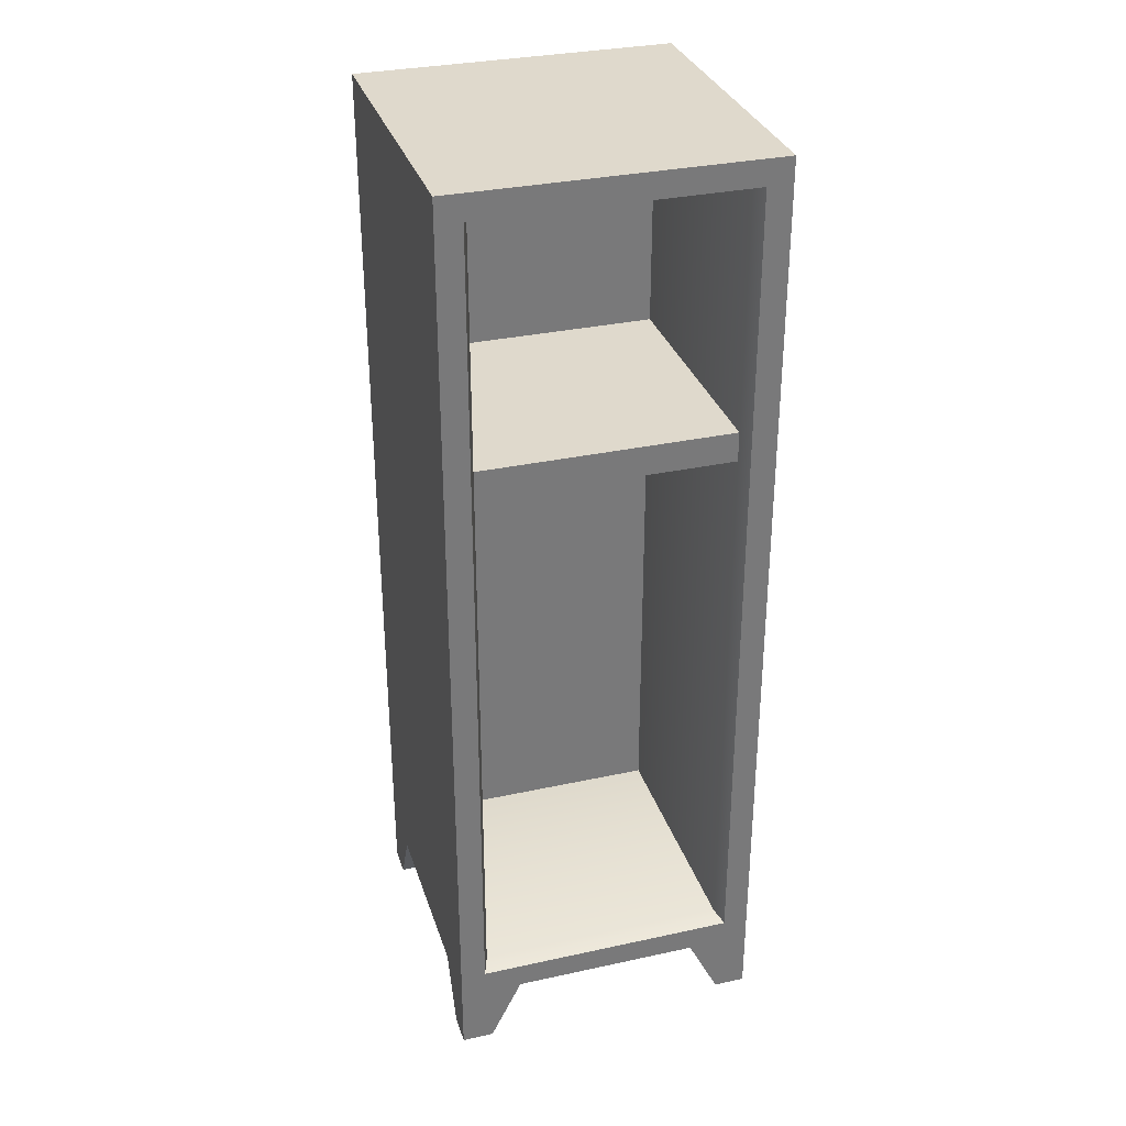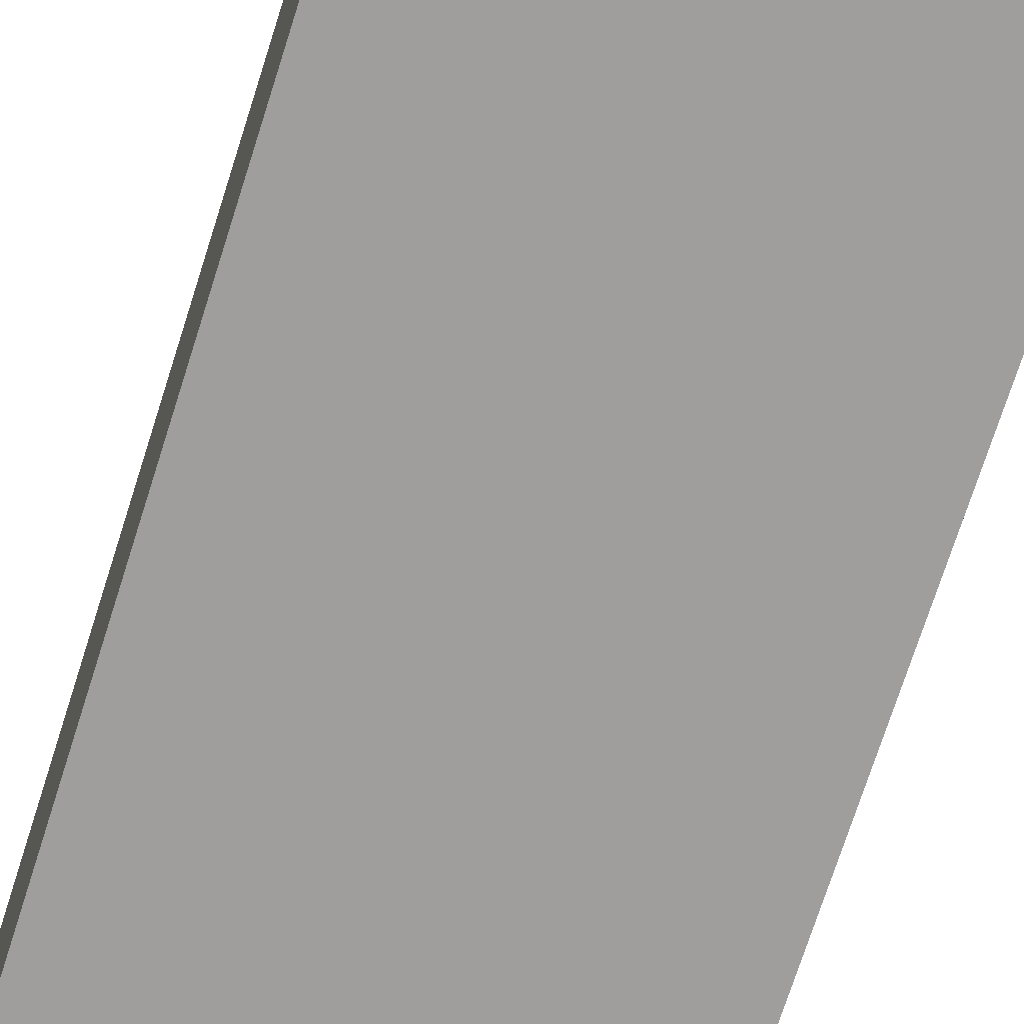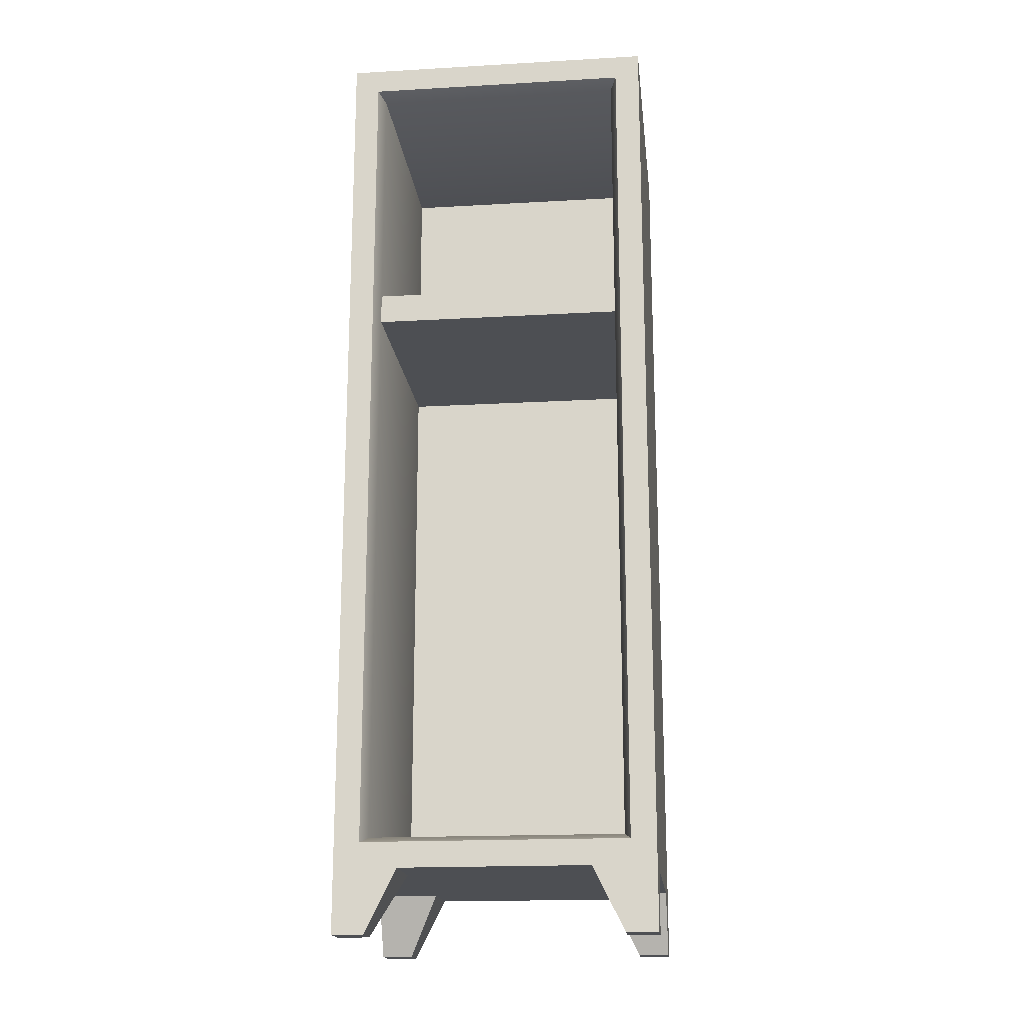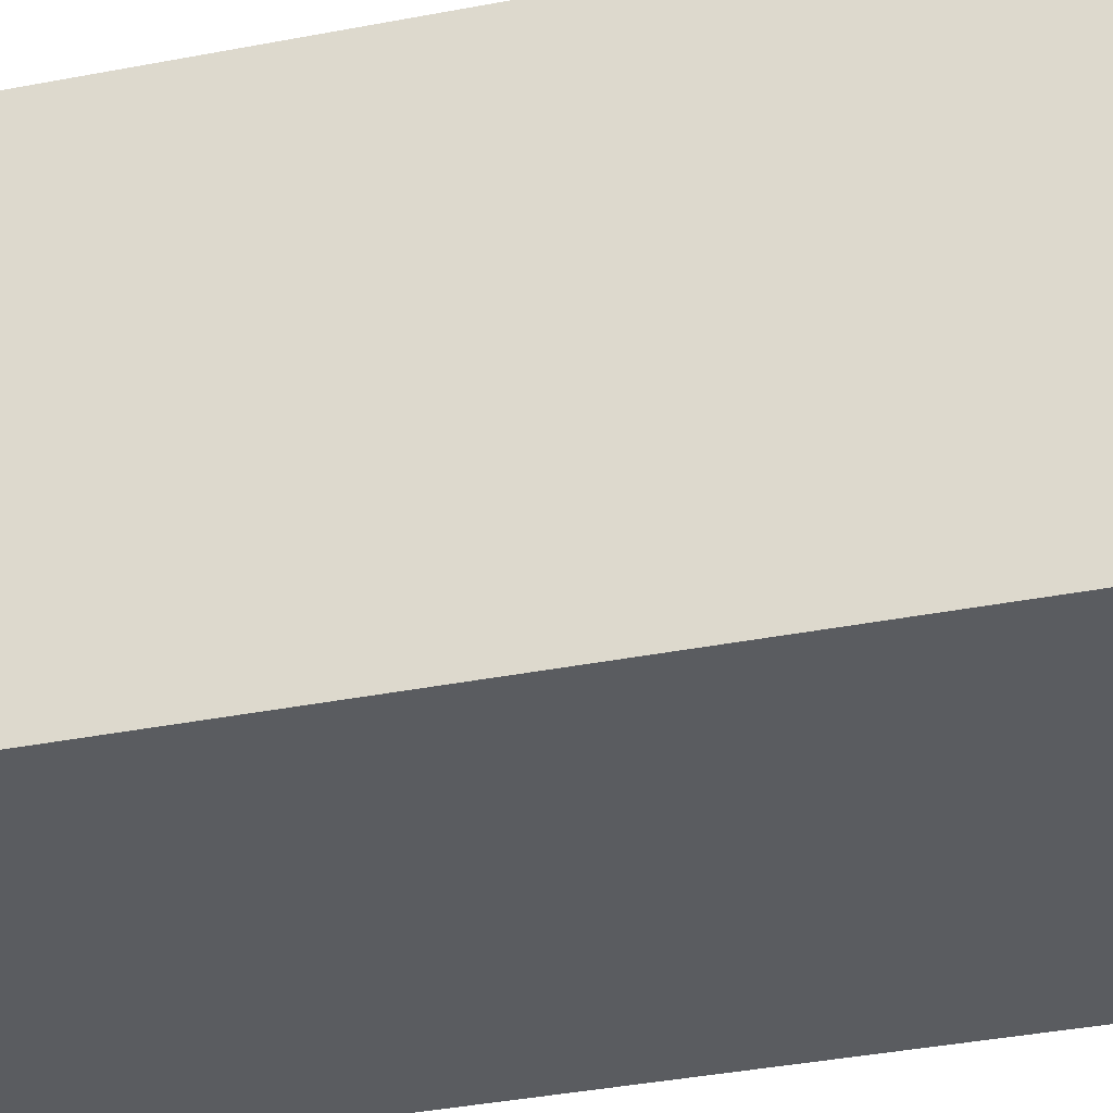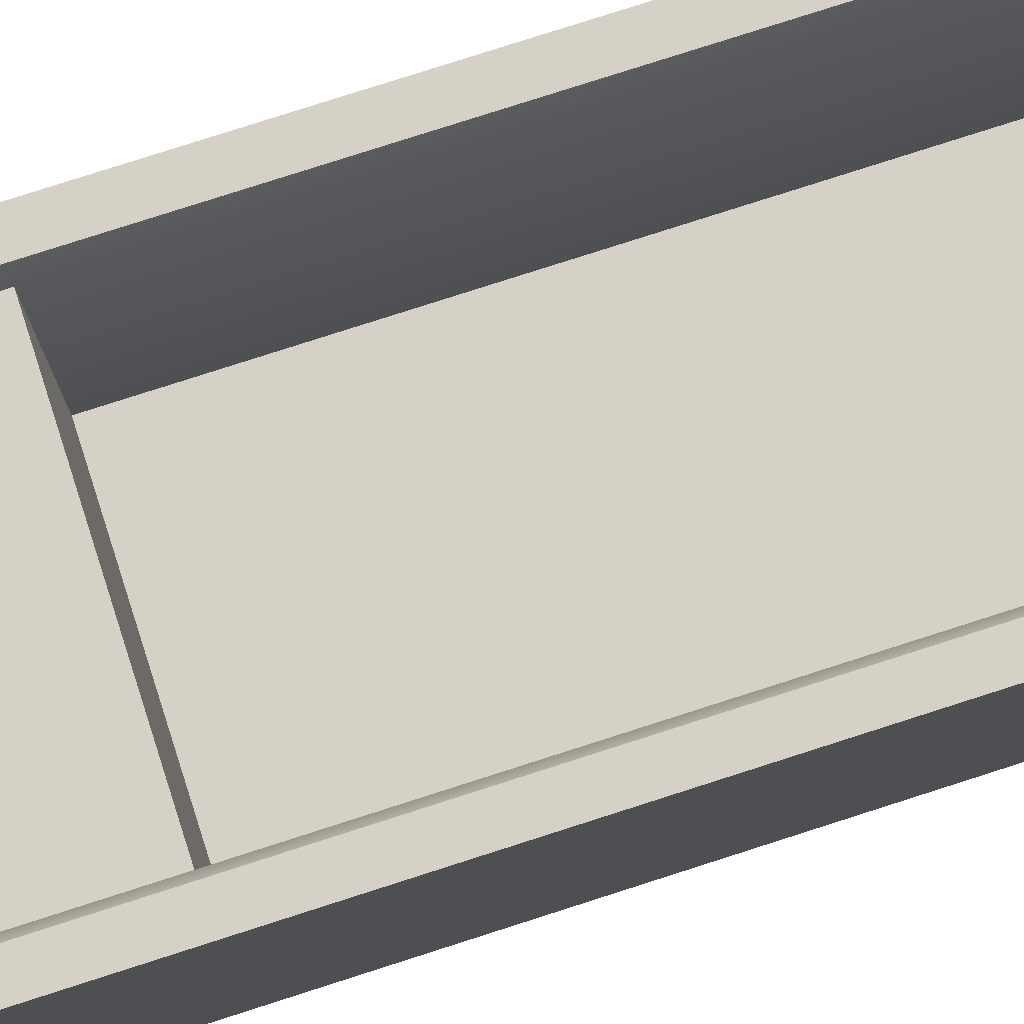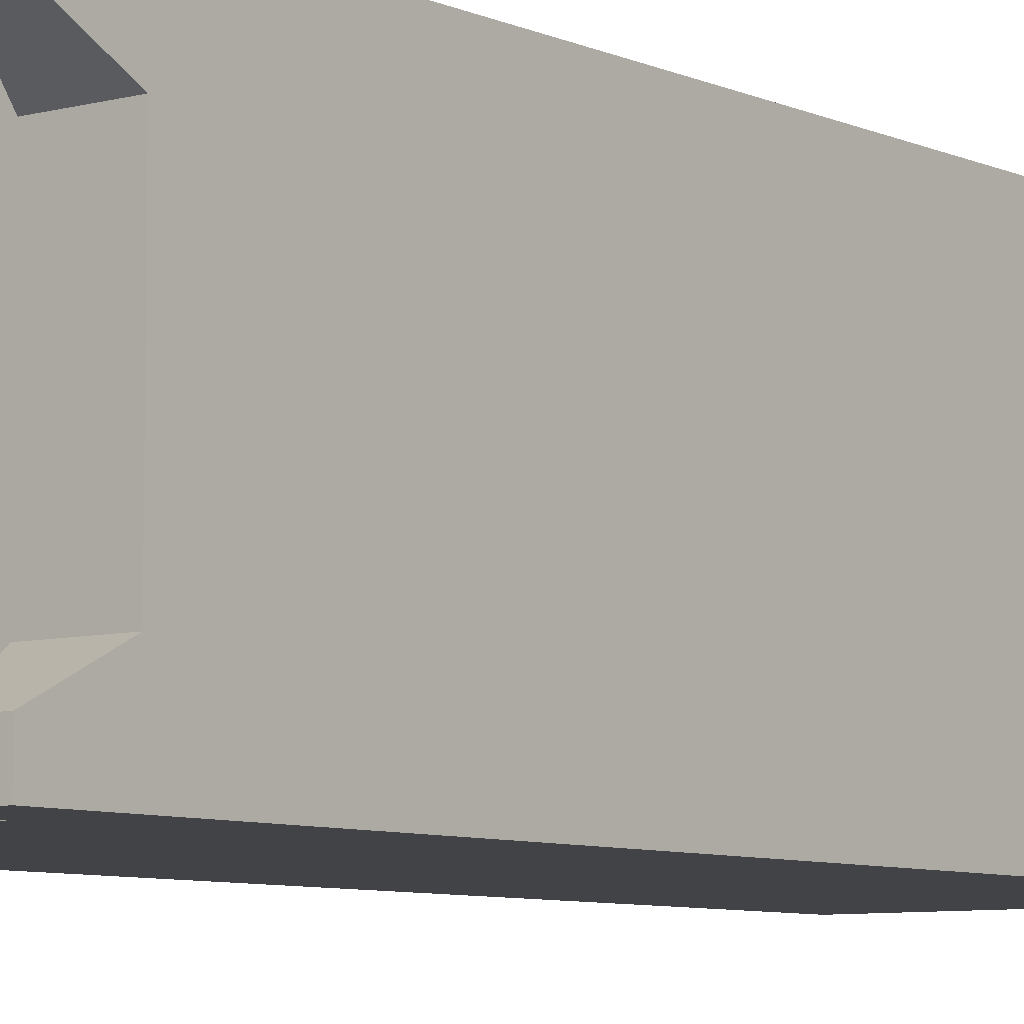
<metadata>
{"format":"obj","ext":"obj","renderer":"f3d","projection":"perspective","resolution":1024,"background":"white","views":[{"elev":32.3,"azim":-16.9,"up":"+Y"},{"elev":-71.1,"azim":162.5,"up":"+Z"},{"elev":-18.0,"azim":6.4,"up":"+Y"},{"elev":-33.8,"azim":-74.8,"up":"+Z"},{"elev":79.1,"azim":-107.8,"up":"+Z"},{"elev":-7.2,"azim":37.9,"up":"+Z"}]}
</metadata>
<code>
o Locker_Cube.435
v -0.42 0.28 0.5
v -0.42 2.92 0.5
v -0.5 0.2 -0.5
v -0.5 3 -0.5
v 0.42 0.28 0.5
v 0.42 2.92 0.5
v 0.5 0.2 -0.5
v 0.5 3 -0.5
v -0.5 0.2 0.5
v -0.5 3 0.5
v 0.5 3 0.5
v 0.5 0.2 0.5
v -0.4 0.3 0.45
v -0.4 2.9 0.45
v 0.4 2.9 0.45
v 0.4 0.3 0.45
v -0.4 0.3 -0.35
v -0.4 2.9 -0.35
v 0.4 2.9 -0.35
v 0.4 0.3 -0.35
v -0.5 -0 0.5
v -0.5 0.2 0.5
v -0.5 -0 0.4
v -0.5 0.2 0.3
v -0.4 -0 0.5
v -0.3 0.2 0.5
v -0.4 -0 0.4
v -0.3 0.2 0.3
v -0.5 -0 -0.5
v -0.5 0.2 -0.5
v -0.4 -0 -0.5
v -0.3 0.2 -0.5
v -0.5 -0 -0.4
v -0.5 0.2 -0.3
v -0.4 -0 -0.4
v -0.3 0.2 -0.3
v 0.5 -0 -0.5
v 0.5 0.2 -0.5
v 0.5 -0 -0.4
v 0.5 0.2 -0.3
v 0.4 -0 -0.5
v 0.3 0.2 -0.5
v 0.4 -0 -0.4
v 0.3 0.2 -0.3
v 0.5 -0 0.5
v 0.5 0.2 0.5
v 0.4 -0 0.5
v 0.3 0.2 0.5
v 0.5 -0 0.4
v 0.5 0.2 0.3
v 0.4 -0 0.4
v 0.3 0.2 0.3
v -0.4 2.052 0.45
v -0.4 2.148 0.45
v 0.4 2.148 0.45
v 0.4 2.052 0.45
v -0.4 2.052 -0.35
v -0.4 2.148 -0.35
v 0.4 2.148 -0.35
v 0.4 2.052 -0.35
f 21 22 24 23
f 23 24 28 27
f 27 28 26 25
f 25 26 22 21
f 23 27 25 21
f 29 30 32 31
f 31 32 36 35
f 35 36 34 33
f 33 34 30 29
f 31 35 33 29
f 37 38 40 39
f 39 40 44 43
f 43 44 42 41
f 41 42 38 37
f 39 43 41 37
f 45 46 48 47
f 47 48 52 51
f 51 52 50 49
f 49 50 46 45
f 47 51 49 45
f 9 10 4 3
f 3 4 8 7
f 7 8 11 12
f 6 2 14 15
f 3 7 12 9
f 8 4 10 11
f 1 2 10 9
f 6 5 12 11
f 5 1 9 12
f 2 6 11 10
f 5 6 15 16
f 1 5 16 13
f 2 1 13 14
f 13 16 20 17
f 14 13 17 18
f 15 14 18 19
f 16 15 19 20
f 17 20 19 18
f 56 53 57 60
f 59 58 54 55
f 55 54 53 56

</code>
